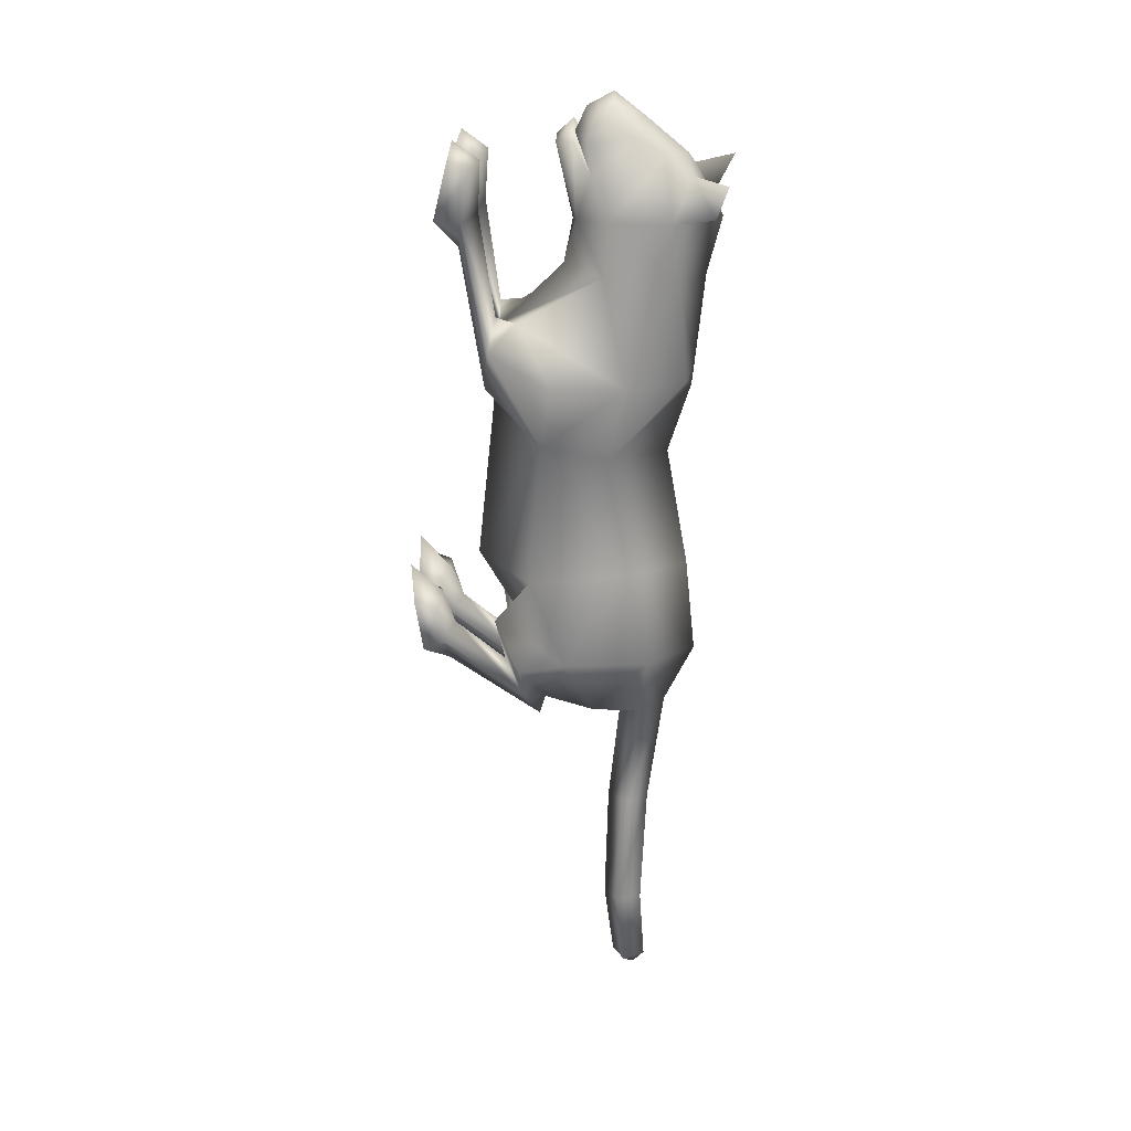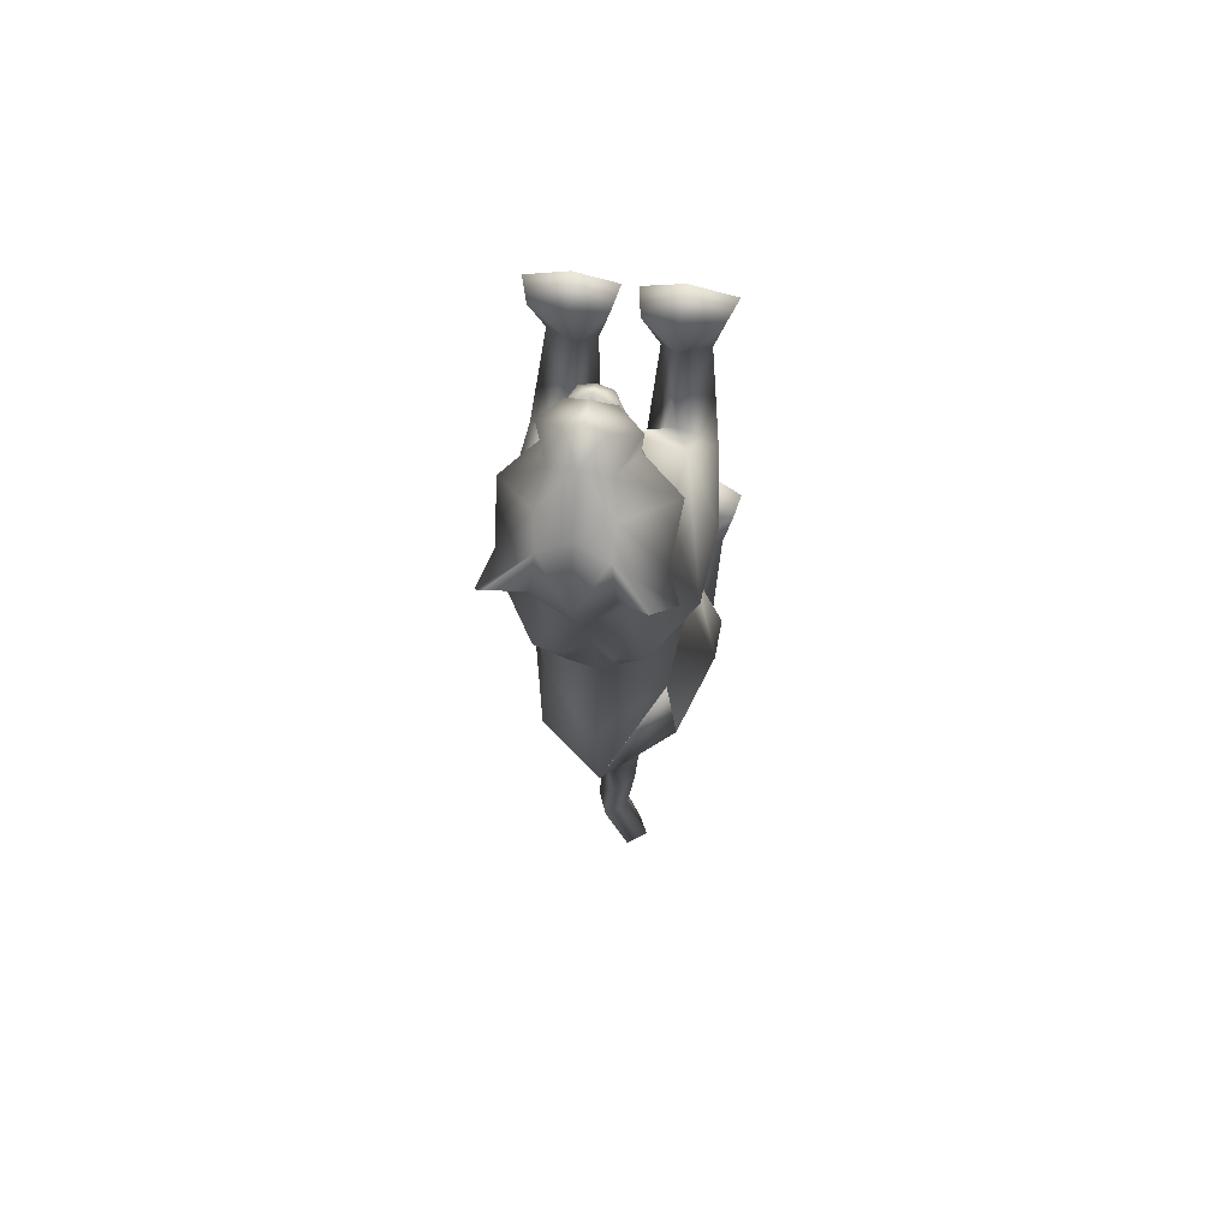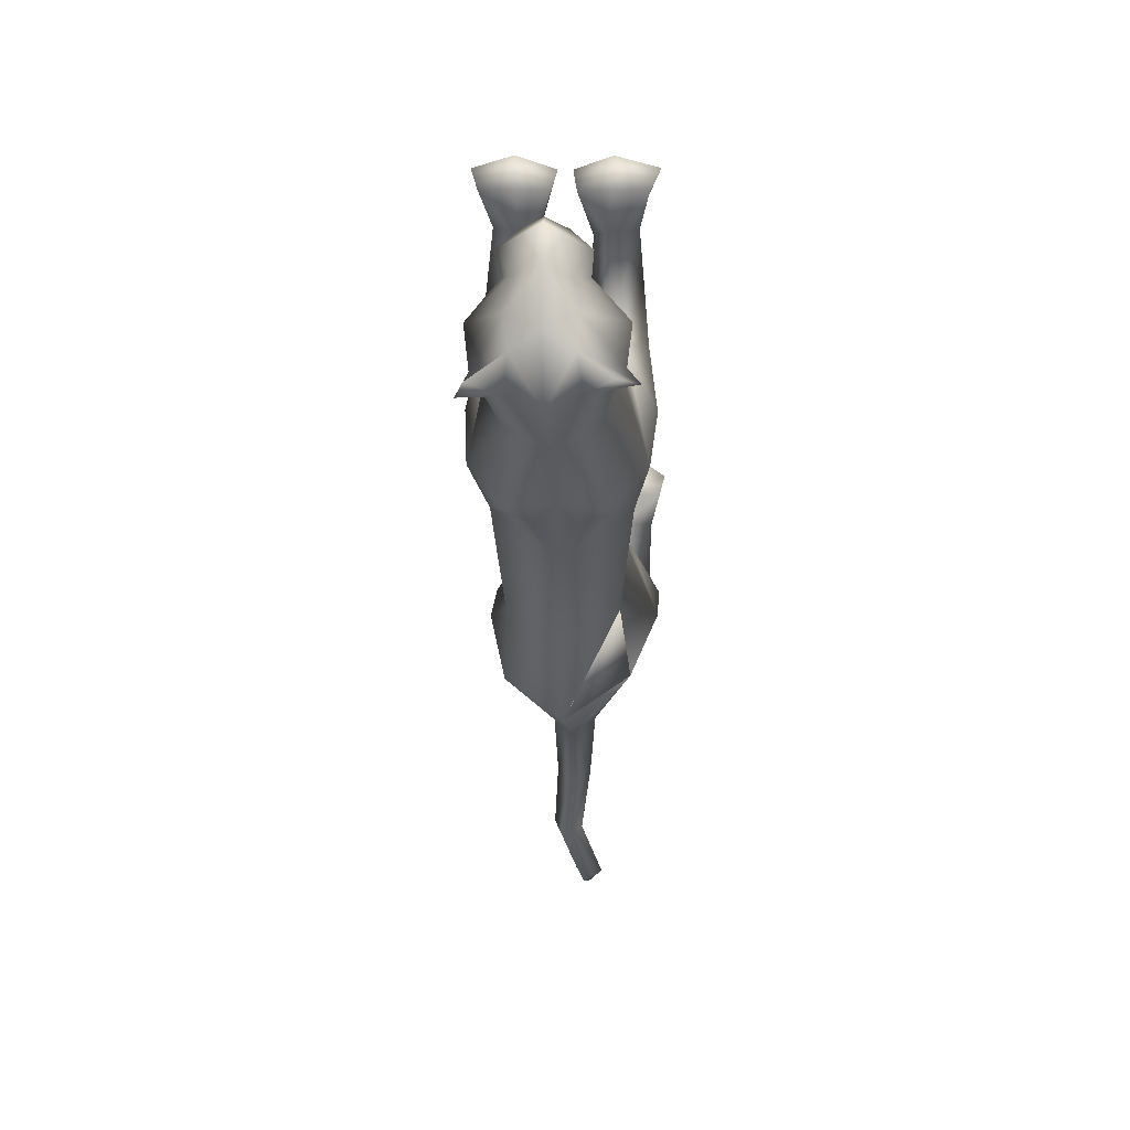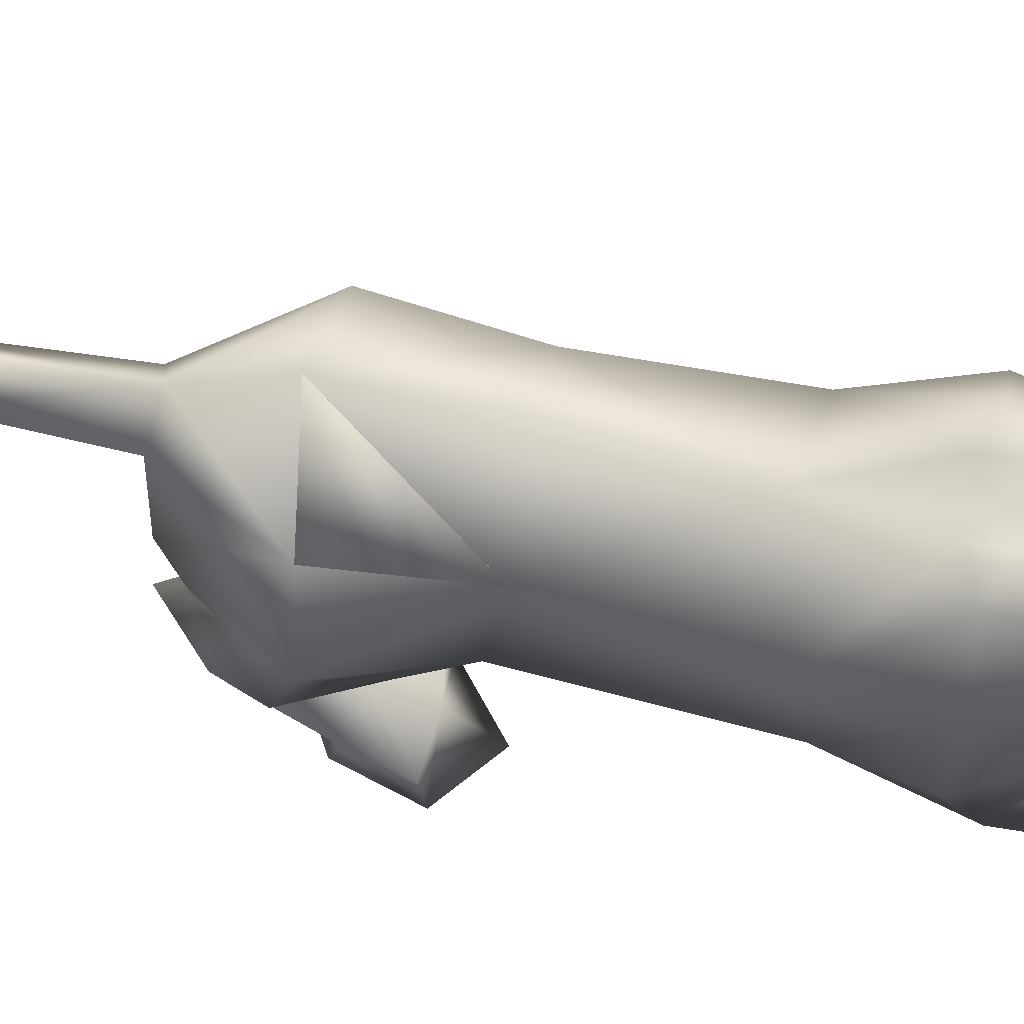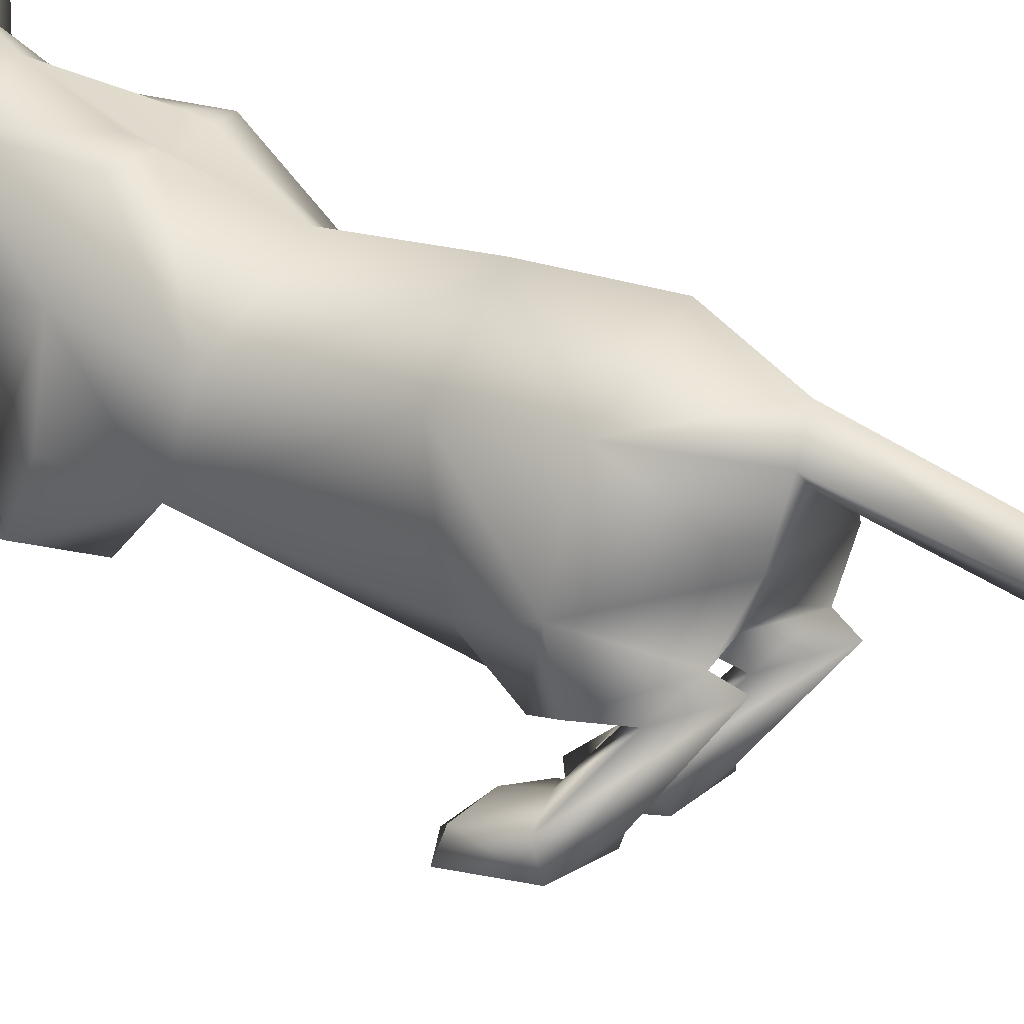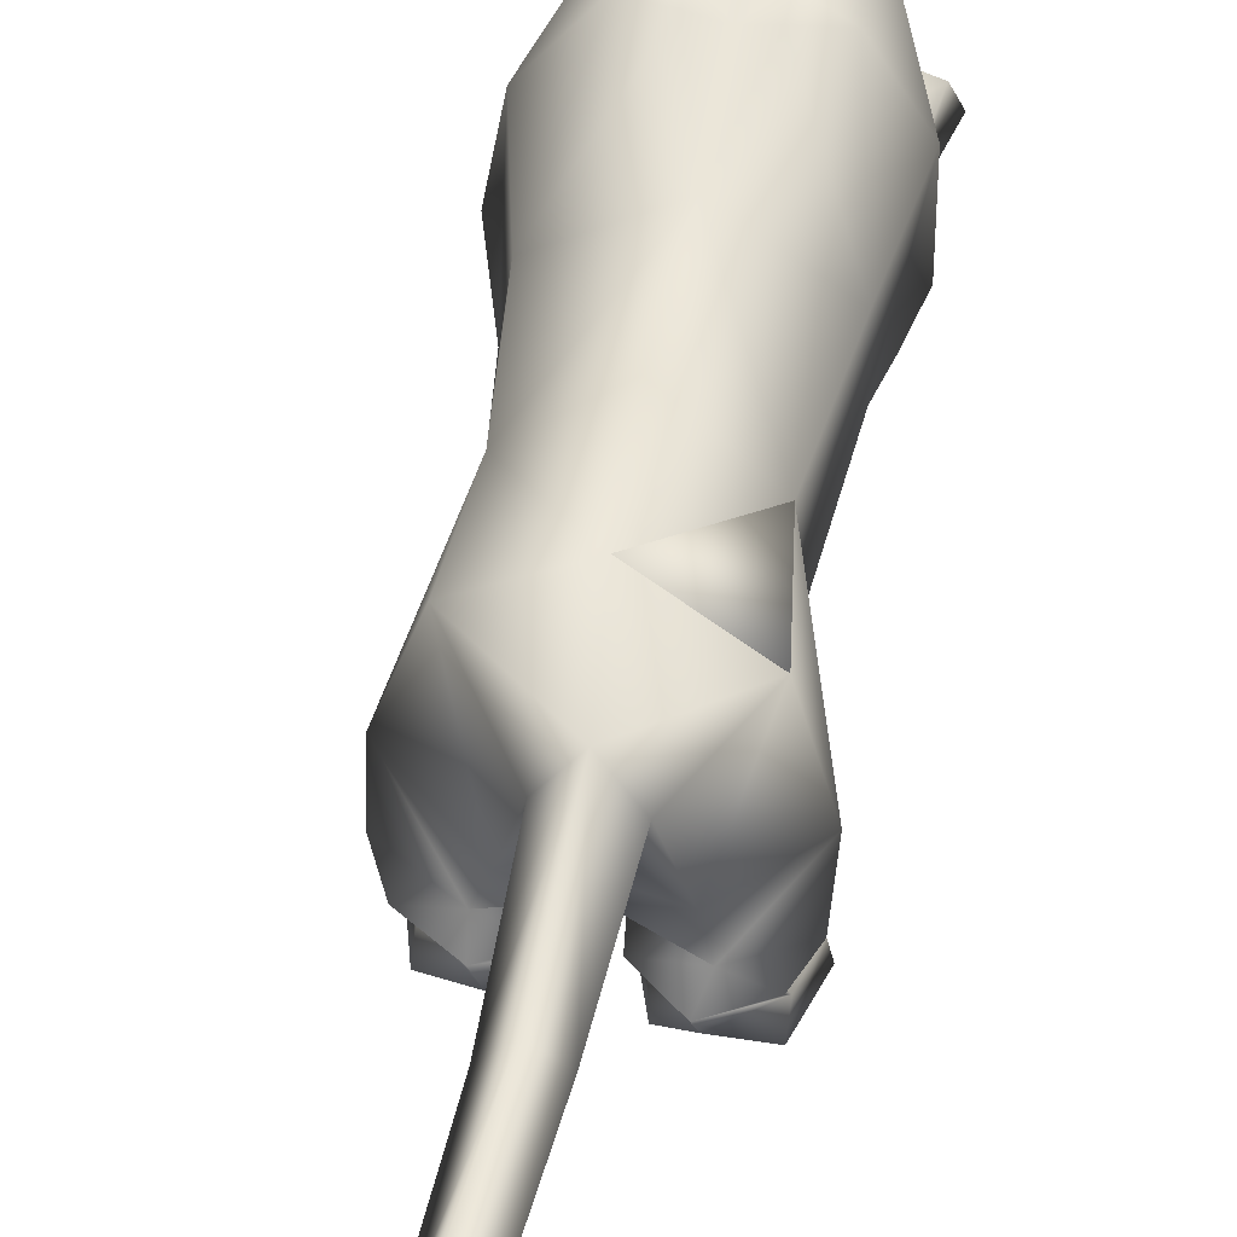
<metadata>
{"format":"obj","ext":"obj","renderer":"f3d","projection":"perspective","resolution":1024,"background":"white","views":[{"elev":18.8,"azim":97.6,"up":"+Z"},{"elev":67.7,"azim":-167.2,"up":"+Z"},{"elev":48.3,"azim":-173.2,"up":"+Z"},{"elev":65.9,"azim":-77.5,"up":"+Y"},{"elev":30.1,"azim":129.3,"up":"+Y"},{"elev":48.1,"azim":-169.1,"up":"+Y"}]}
</metadata>
<code>
o schering_meshes[0].009
v -0.001652 0.000501 0.3685
v 0.003084 -0.008372 0.3841
v 0.002197 -0.0444 0.3437
v 0.07226 0.08448 0.3709
v 0.1626 0.04718 0.2274
v 0.078 0.145 0.3425
v 0.02033 0.09746 0.408
v 0.05742 0.04441 0.4264
v 0.0272 -0.008288 0.424
v 0.1076 0.007313 0.363
v 0.06931 -0.02562 0.3827
v -0.01244 -0.02879 0.386
v -0.05626 0.000164 0.3696
v 0.02353 0.04181 0.4509
v -0.01007 0.04255 0.428
v -0.0302 0.0816 0.3741
v -0.04801 0.1379 0.3491
v -0.1266 0.02794 0.2425
v 0.0119 0.1792 0.3406
v -0.01515 -0.009202 0.3716
v 0.05391 0.002948 0.366
v 0.05574 -0.04173 0.3411
v 0.05108 -0.00645 0.3822
v 0.06877 -0.005548 0.368
v -0.001855 0.2461 0.2231
v 0.187 -0.05567 -0.0781
v -0.1711 -0.08105 -0.06723
v 0.02634 0.004015 0.3886
v 0.02804 -0.02022 0.3831
v 0.07205 -0.007849 0.3356
v 0.06548 0.04275 0.3259
v 0.06245 0.02069 0.3473
v -0.01951 -0.01257 0.3401
v -0.01373 0.0169 0.3508
v -0.02159 0.03794 0.3302
v 0.02897 -0.03233 0.4031
v 0.0715 -0.02796 0.361
v 0.05936 -0.0622 0.3591
v 0.03099 -0.06435 0.3726
v 0.002135 -0.06474 0.3617
v -0.01481 -0.0318 0.3649
v -0.1215 0.2598 0.3241
v -0.1577 0.2152 0.2751
v 0.1276 0.263 0.2928
v 0.1478 0.241 0.2352
v -0.03934 -0.006233 -0.7619
v 0.06042 -0.2827 0.2266
v 0.1116 -0.2467 0.366
v 0.03724 -0.263 0.3296
v 0.04484 -0.214 0.3198
v 0.156 -0.276 0.2246
v 0.1898 -0.2435 0.3329
v 0.1725 -0.2024 0.3192
v 0.1062 -0.1961 0.3302
v -0.01792 -0.2883 0.2287
v 0.009711 -0.2651 0.3301
v -0.06287 -0.2613 0.3695
v -0.114 -0.2946 0.2321
v -0.1461 -0.2724 0.3419
v -0.06334 -0.2098 0.3332
v -0.1311 -0.2276 0.3277
v -0.002293 -0.2173 0.321
v 0.1515 -0.03269 -0.641
v -0.1917 -0.07066 -0.6356
v -0.07818 0.04268 -1.389
v -0.07671 0.08631 -1.418
v -0.04195 0.06923 -1.394
v -0.1018 0.08085 -1.382
v -0.06485 0.1107 -1.389
v 0.1308 -0.3188 -0.6275
v 0.02515 -0.3347 -0.6282
v -0.001018 -0.3554 -0.533
v 0.08154 -0.3506 -0.4674
v 0.06909 -0.2889 -0.5247
v 0.1602 -0.3284 -0.5225
v 0.002515 -0.3079 -0.5395
v 0.1473 -0.2858 -0.5312
v -0.1555 -0.3451 -0.6248
v -0.05184 -0.3406 -0.6276
v -0.171 -0.3188 -0.5356
v -0.09729 -0.3058 -0.5294
v -0.1773 -0.365 -0.5253
v -0.09905 -0.3676 -0.4647
v -0.02245 -0.3572 -0.5328
v -0.03054 -0.3109 -0.5399
v -0.01027 0.1683 -0.0741
v -0.008407 0.2163 0.1119
v 0.126 0.03407 0.1223
v 0.07898 0.1708 0.1101
v -0.1037 0.0218 0.1415
v -0.08495 0.1577 0.1212
v 0.01878 -0.05276 0.1318
v 0.01087 -0.1886 -0.1178
v -0.01382 0.1478 -0.2392
v 0.1297 0.04712 -0.227
v -0.1417 0.03076 -0.2158
v 0.02773 0.1996 -0.05475
v 0.1351 -0.1278 0.03445
v -0.09852 -0.1524 0.03756
v -0.05177 0.1932 -0.05107
v 0.1001 -0.01958 0.2254
v 0.02025 0.03939 0.2841
v 0.1004 0.008888 0.3016
v -0.05268 -6.8e-05 0.3095
v 0.02342 -0.03499 0.2169
v -0.05379 -0.03023 0.2344
v -0.06474 0.2178 0.245
v -0.04934 0.1888 0.3147
v -0.1284 0.1491 0.2478
v 0.06822 0.2257 0.2341
v 0.1358 0.1624 0.2226
v 0.06456 0.1927 0.3026
v -0.004372 -0.228 -0.4615
v -0.0151 0.1894 -0.4693
v 0.05228 -0.1818 -0.01827
v 0.114 -0.1917 -0.09759
v 0.1091 -0.1704 0.03994
v 0.1735 -0.1753 -0.01816
v -0.02195 -0.1868 -0.01574
v -0.08895 -0.1999 -0.08769
v -0.07157 -0.1903 0.03921
v -0.1418 -0.2065 -0.02144
v -0.02875 0.207 -0.6558
v 0.1116 -0.2383 0.1727
v 0.1507 -0.2263 0.2188
v 0.09831 -0.2022 0.2346
v 0.06802 -0.2371 0.2009
v -0.03037 -0.2457 0.202
v -0.0611 -0.2159 0.2368
v -0.1135 -0.2463 0.2241
v -0.07566 -0.2517 0.1775
v -0.08185 0.09425 -0.7867
v -0.04043 0.05817 -0.783
v -0.0377 0.1475 -0.7758
v 0.002856 0.1016 -0.7897
v 0.03016 0.007752 -0.7802
v -0.1128 -0.005176 -0.7786
v -0.001909 0.07786 -0.9993
v -0.03711 0.03436 -0.9995
v -0.03485 0.1157 -0.9981
v -0.07223 0.08165 -0.9933
v -0.002828 -0.1392 -0.6573
v 0.05665 -0.08534 -0.7448
v 0.1508 -0.123 -0.6592
v 0.09095 -0.1817 -0.5748
v -0.04166 -0.1425 -0.6572
v -0.1204 -0.1051 -0.7469
v -0.188 -0.1596 -0.6637
v -0.1236 -0.1993 -0.5707
v -0.03156 0.02845 -1.224
v -0.05435 0.0732 -1.22
v -0.01552 0.1057 -1.224
v 0.007847 0.06099 -1.227
v 0.1198 -0.1199 -0.724
v 0.0499 -0.09798 -0.7849
v 0.000233 -0.1485 -0.7128
v 0.06307 -0.1664 -0.6633
v -0.04868 -0.1533 -0.713
v -0.1104 -0.1188 -0.788
v -0.1674 -0.1547 -0.7243
v -0.1061 -0.1833 -0.6638
v 0.06875 -0.2658 -0.5875
v 0.1285 -0.2751 -0.6102
v 0.06503 -0.2805 -0.6657
v 0.01665 -0.2903 -0.6107
v -0.04761 -0.2953 -0.6098
v -0.1008 -0.28 -0.589
v -0.09712 -0.2931 -0.6647
v -0.1574 -0.3004 -0.6106
v 0.08301 0.1894 -0.07876
v 0.02705 0.1949 -0.09519
v 0.1635 0.08295 -0.08056
v 0.1483 -0.08045 -0.1997
v -0.1694 0.06449 -0.06335
v -0.1061 0.1766 -0.069
v -0.05165 0.1903 -0.09118
v -0.1401 -0.09903 -0.1895
v 0.09819 -0.1113 -0.4902
v 0.0988 0.08818 -0.4659
v 0.1007 0.1227 -0.6471
v -0.1243 0.07291 -0.4594
v -0.1179 -0.1217 -0.4849
v -0.1512 0.09193 -0.6383
v -0.1511 0.09171 -0.6382
v 0.01718 -0.1759 0.01128
v -0.03426 -0.06466 -0.7361
v 0.9205 -0.4447 -0.6462
v -0.15 0.0901 -0.6381
v -0.02764 0.2057 -0.6562
v -0.1232 0.0713 -0.4595
v -0.0289 0.2072 -0.6557
v -0.1244 0.07313 -0.4593
f 181 188 184
f 188 192 183
f 181 189 190
f 189 192 190
f 181 190 188
f 188 190 192
f 181 123 189
f 189 191 192
f 1 2 3
f 4 5 6
f 7 4 6
f 7 8 4
f 9 10 8
f 8 10 4
f 11 10 9
f 12 9 13
f 14 8 7
f 14 9 8
f 14 15 9
f 9 15 13
f 15 16 13
f 7 16 15
f 14 7 15
f 7 17 16
f 16 17 18
f 6 19 7
f 17 7 19
f 2 20 3
f 20 1 3
f 21 22 23
f 23 22 24
f 24 22 21
f 25 107 108
f 18 17 109
f 108 17 19
f 17 108 109
f 25 108 19
f 42 43 108
f 108 43 109
f 108 107 42
f 43 42 107
f 109 43 107
f 107 25 87
f 88 89 5
f 90 18 91
f 18 109 91
f 91 109 107
f 91 107 87
f 110 87 25
f 112 111 45
f 89 87 110
f 89 110 111
f 5 89 111
f 5 111 6
f 44 112 45
f 111 110 45
f 45 110 44
f 112 44 110
f 6 111 112
f 112 19 6
f 25 19 112
f 25 112 110
f 88 5 101
f 28 29 30
f 30 31 32
f 28 33 29
f 33 28 34
f 33 34 35
f 102 11 9
f 11 103 10
f 103 4 10
f 4 103 5
f 30 103 102
f 102 103 11
f 33 102 104
f 102 12 104
f 102 9 12
f 12 13 104
f 33 29 102
f 30 102 29
f 36 30 29
f 36 37 30
f 38 37 36
f 36 29 33
f 39 38 36
f 103 30 37
f 37 101 103
f 38 101 37
f 38 105 101
f 38 39 105
f 40 105 39
f 39 36 40
f 40 36 41
f 36 33 41
f 104 41 33
f 40 106 105
f 40 41 106
f 106 41 104
f 5 103 101
f 92 88 101
f 101 105 92
f 106 92 105
f 104 13 16
f 16 18 104
f 18 106 104
f 90 106 18
f 92 106 90
f 30 32 28
f 87 89 97
f 97 89 170
f 170 171 97
f 172 89 88
f 172 170 89
f 97 171 86
f 97 86 87
f 88 98 172
f 172 98 26
f 99 185 90
f 174 90 91
f 174 91 175
f 100 87 86
f 100 86 176
f 175 100 176
f 100 175 91
f 87 100 91
f 99 174 27
f 90 174 99
f 92 90 185
f 185 88 92
f 88 185 98
f 185 93 173
f 94 171 95
f 95 171 170
f 95 170 172
f 173 95 172
f 185 177 93
f 96 174 175
f 96 175 176
f 94 96 176
f 86 94 176
f 86 171 94
f 177 174 96
f 27 174 177
f 26 173 172
f 185 173 115
f 115 173 116
f 117 118 98
f 118 26 98
f 117 98 185
f 117 185 115
f 118 173 26
f 116 173 118
f 185 119 177
f 119 120 177
f 121 99 122
f 121 185 99
f 122 99 27
f 122 27 177
f 120 122 177
f 121 119 185
f 93 177 113
f 93 113 173
f 177 96 181
f 182 181 64
f 96 94 181
f 94 114 181
f 182 177 181
f 177 182 113
f 173 113 178
f 94 179 114
f 95 179 94
f 178 63 179
f 178 179 173
f 173 179 95
f 113 182 186
f 191 183 192
f 179 180 123
f 136 186 46
f 179 123 114
f 137 46 186
f 181 114 123
f 63 180 179
f 184 137 64
f 180 63 136
f 113 186 178
f 64 181 184
f 186 142 178
f 186 136 143
f 63 144 143
f 143 142 186
f 145 178 142
f 178 145 63
f 143 136 63
f 144 63 145
f 186 182 146
f 147 64 137
f 64 147 148
f 186 147 137
f 147 186 146
f 149 146 182
f 148 149 64
f 182 64 149
f 184 132 137
f 137 132 133
f 184 134 132
f 46 137 133
f 46 133 136
f 136 133 135
f 180 136 135
f 180 135 134
f 180 134 123
f 184 123 134
f 124 116 125
f 47 48 49
f 49 50 47
f 51 48 47
f 51 52 48
f 53 126 54
f 53 125 126
f 52 51 53
f 53 51 125
f 125 51 124
f 51 47 124
f 48 53 54
f 49 48 50
f 50 48 54
f 117 115 127
f 116 118 125
f 47 127 124
f 115 116 127
f 52 53 48
f 117 125 118
f 50 127 47
f 50 126 127
f 50 54 126
f 125 117 126
f 124 127 116
f 127 126 117
f 158 159 147
f 147 160 148
f 146 158 147
f 158 149 161
f 149 148 160
f 160 161 149
f 146 149 158
f 160 147 159
f 154 155 143
f 142 156 145
f 142 143 156
f 156 143 155
f 145 154 144
f 143 144 154
f 154 145 157
f 156 157 145
f 166 158 167
f 158 166 159
f 168 159 166
f 167 160 169
f 160 167 161
f 161 167 158
f 168 169 159
f 159 169 160
f 78 168 79
f 169 168 78
f 169 78 80
f 80 167 169
f 81 82 83
f 84 81 83
f 84 85 81
f 84 79 85
f 82 80 78
f 81 80 82
f 80 81 167
f 85 167 81
f 85 166 167
f 85 79 166
f 79 168 166
f 84 83 79
f 83 78 79
f 83 82 78
f 128 121 129
f 55 56 57
f 58 57 59
f 57 60 61
f 56 62 57
f 62 60 57
f 62 129 60
f 61 60 129
f 61 129 130
f 61 130 58
f 130 131 58
f 58 131 55
f 56 55 62
f 62 55 128
f 62 128 129
f 131 130 120
f 130 129 121
f 55 131 128
f 131 120 128
f 119 128 120
f 121 128 119
f 59 57 61
f 59 61 58
f 58 55 57
f 120 130 122
f 121 122 130
f 162 163 154
f 163 70 164
f 70 71 164
f 72 73 74
f 74 73 75
f 155 154 163
f 76 74 162
f 77 163 162
f 164 155 163
f 164 165 155
f 156 155 165
f 72 74 76
f 157 156 162
f 165 162 156
f 75 70 77
f 76 162 165
f 154 157 162
f 76 165 71
f 71 165 164
f 77 162 74
f 163 77 70
f 73 70 75
f 74 75 77
f 73 71 70
f 72 76 71
f 72 71 73
f 138 135 139
f 133 139 135
f 140 134 138
f 140 141 134
f 141 132 134
f 141 139 132
f 133 132 139
f 138 134 135
f 139 141 150
f 65 66 67
f 66 68 69
f 150 151 68
f 69 68 152
f 140 151 141
f 139 150 138
f 68 151 152
f 67 152 153
f 138 150 153
f 65 68 66
f 69 152 67
f 67 150 65
f 66 69 67
f 150 67 153
f 68 65 150
f 153 140 138
f 150 141 151
f 152 140 153
f 152 151 140
f 184 189 123
f 189 183 191
f 184 188 189
f 189 188 183

</code>
